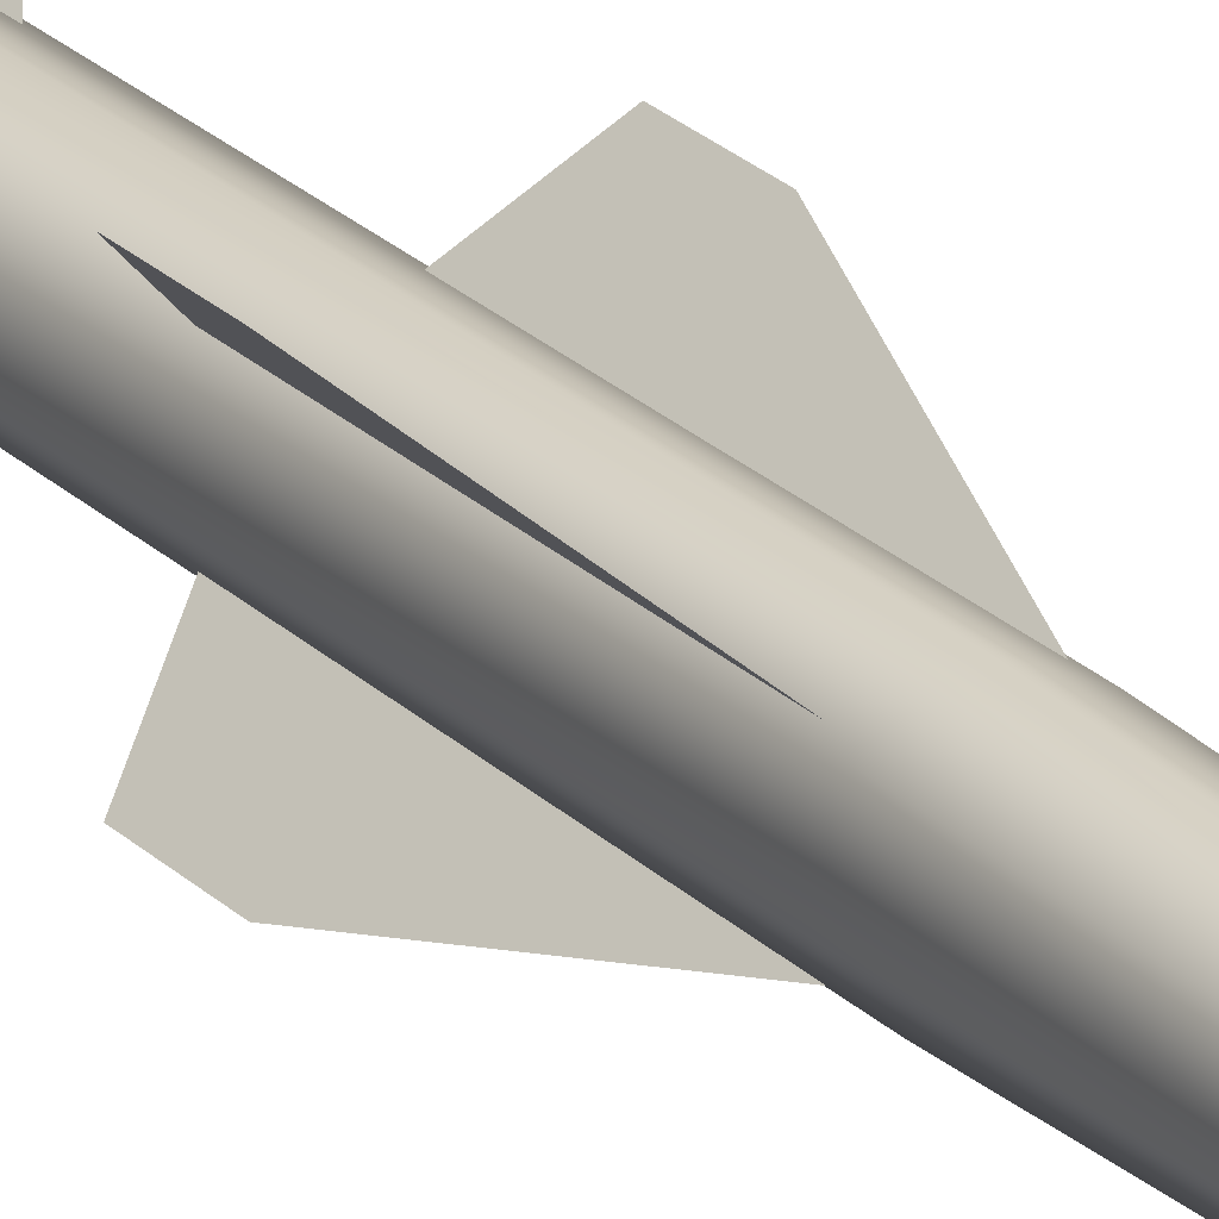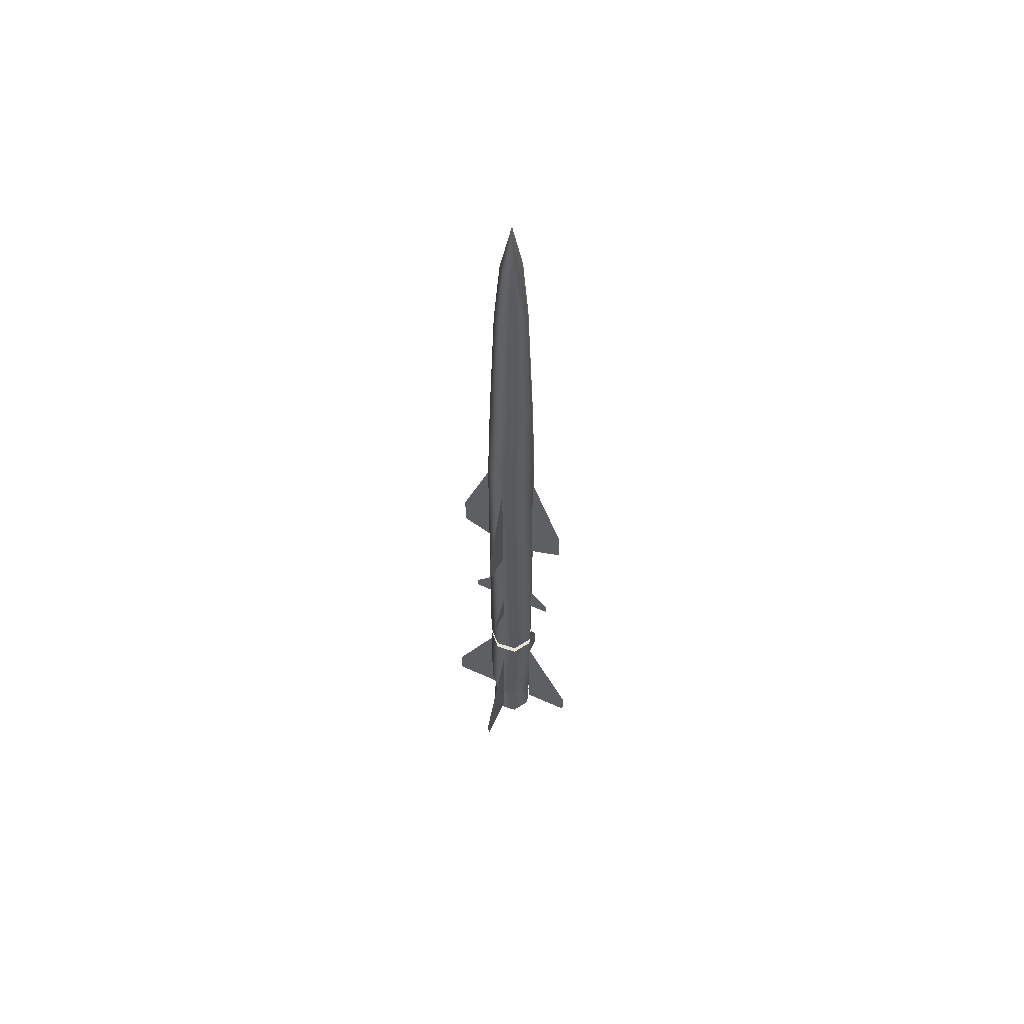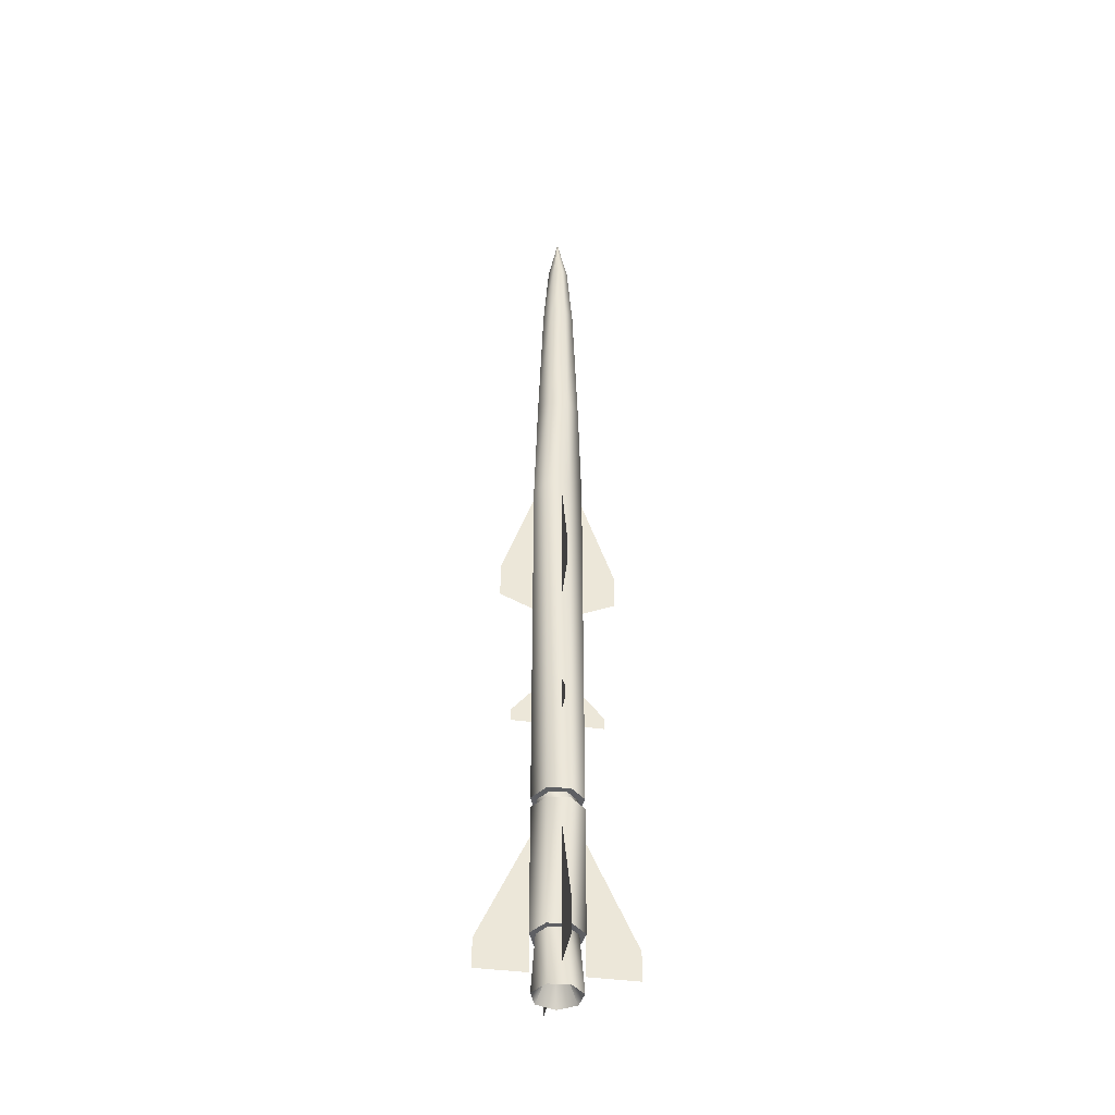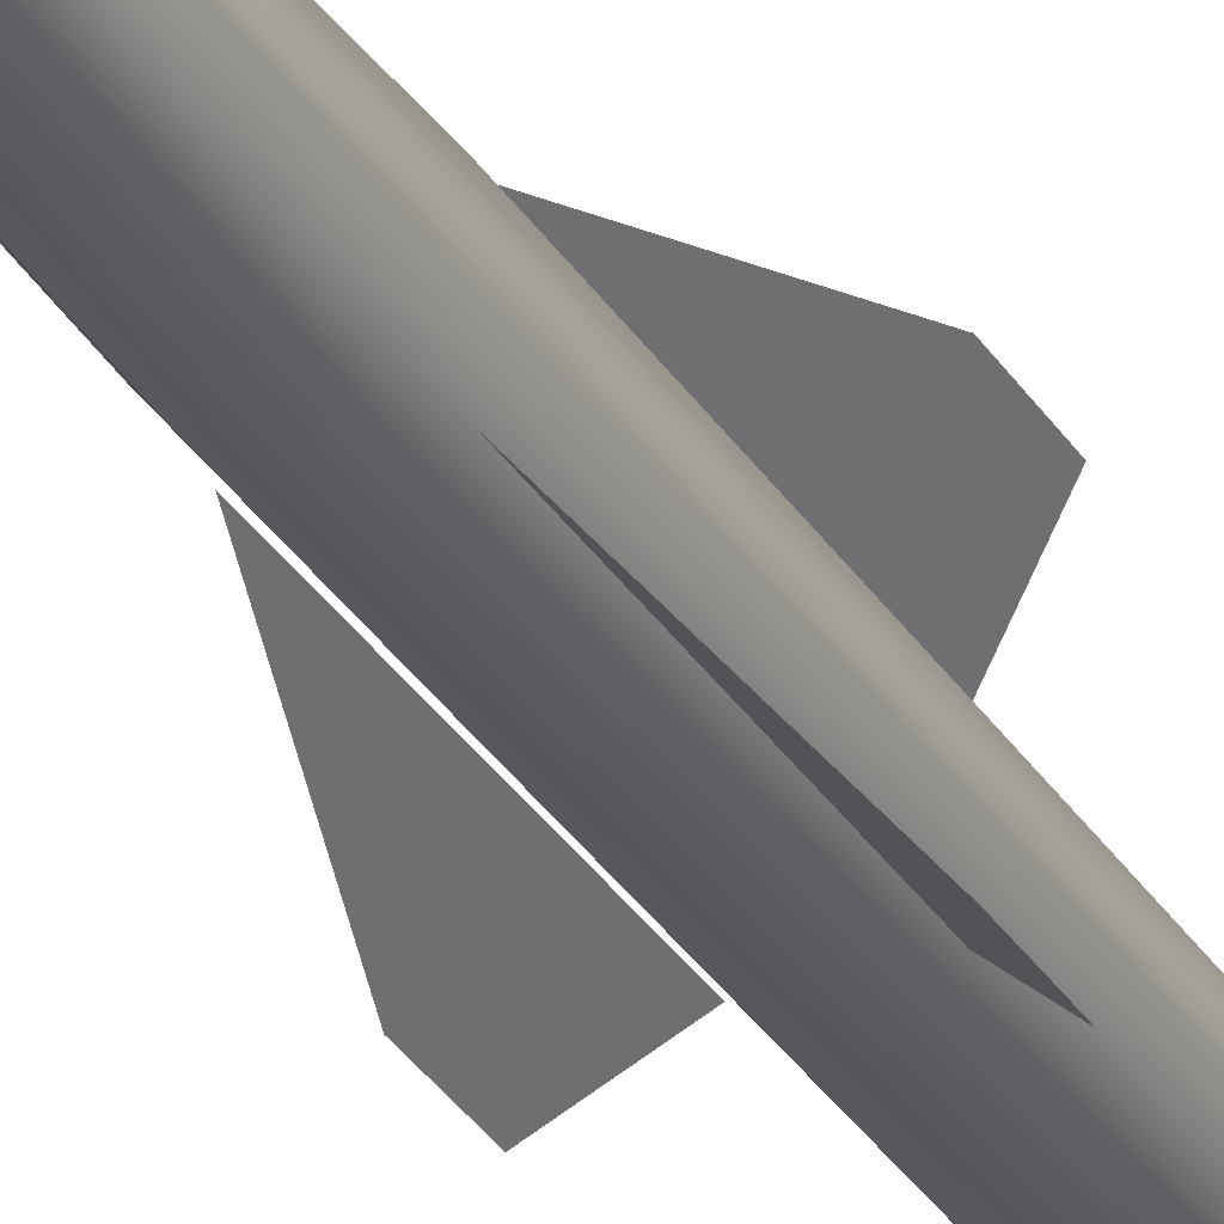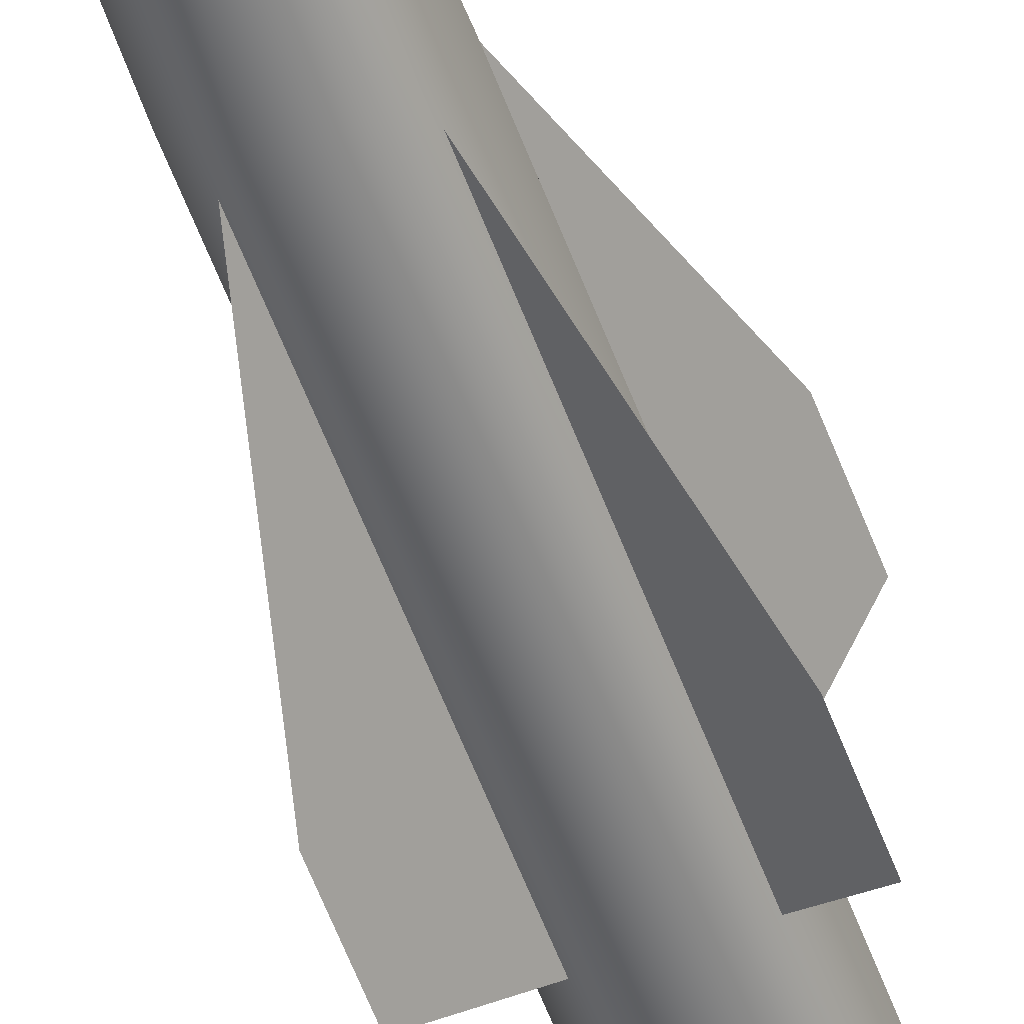
<metadata>
{"format":"obj","ext":"obj","renderer":"f3d","projection":"perspective","resolution":1024,"background":"white","views":[{"elev":23.7,"azim":-32.5,"up":"+Y"},{"elev":60.2,"azim":69.7,"up":"+Z"},{"elev":-41.4,"azim":-54.4,"up":"+Z"},{"elev":-29.0,"azim":24.8,"up":"+Y"},{"elev":-56.7,"azim":20.1,"up":"+Y"}]}
</metadata>
<code>
g
v 0 0 -6.125
v 0 0.3293 -6.714
v 0.2575 0.2053 -6.714
v 0.3211 -0.07328 -6.714
v 0.1429 -0.2967 -6.714
v -0.1429 -0.2967 -6.714
v -0.3211 -0.07328 -6.714
v -0.2575 0.2053 -6.714
v 0 0.352 1.269
v 0.2761 0.219 1.269
v 0.3443 -0.07976 1.269
v 0.1532 -0.3194 1.269
v -0.1532 -0.3194 1.269
v -0.3443 -0.07976 1.269
v -0.2761 0.219 1.269
v 0 -0.00118 6.933
v 0 0.352 -5.925
v 0.2761 0.219 -5.925
v 0.3443 -0.07976 -5.925
v 0.1532 -0.3194 -5.925
v -0.1532 -0.3194 -5.925
v -0.3443 -0.07976 -5.925
v -0.2761 0.219 -5.925
v 0 0.2727 -5.925
v 0.2109 0.1712 -5.925
v 0.263 -0.05708 -5.925
v 0.117 -0.2401 -5.925
v -0.117 -0.2401 -5.925
v -0.263 -0.05708 -5.925
v -0.2109 0.1712 -5.925
v 0 0.352 -4.142
v 0.2761 0.219 -4.142
v 0.3443 -0.07976 -4.142
v 0.1532 -0.3194 -4.142
v -0.1532 -0.3194 -4.142
v -0.3443 -0.07976 -4.142
v -0.2761 0.219 -4.142
v 0 0.2652 -4.141
v 0.2047 0.1666 -4.141
v 0.2553 -0.05491 -4.141
v 0.1136 -0.2325 -4.141
v -0.1136 -0.2325 -4.141
v -0.2553 -0.05491 -4.141
v -0.2047 0.1666 -4.141
v 0 0.352 -4
v 0.2761 0.219 -4
v 0.3443 -0.07976 -4
v 0.1532 -0.3194 -4
v -0.1532 -0.3194 -4
v -0.3443 -0.07976 -4
v -0.2761 0.219 -4
v 0 0.2652 -4.002
v 0.2047 0.1666 -4.002
v 0.2553 -0.05491 -4.002
v 0.1136 -0.2325 -4.002
v -0.1136 -0.2325 -4.002
v -0.2553 -0.05491 -4.002
v -0.2047 0.1666 -4.002
v 0 0.3028 2.975
v 0.2397 0.1874 2.975
v 0.2989 -0.07195 2.975
v 0.133 -0.2799 2.975
v -0.133 -0.2799 2.975
v -0.2989 -0.07195 2.975
v -0.2397 0.1874 2.975
v 0.1805 0.1379 5.084
v 0 0.2248 5.084
v 0.2251 -0.05737 5.084
v 0.1002 -0.214 5.084
v -0.1002 -0.214 5.084
v -0.2251 -0.05737 5.084
v -0.1805 0.1379 5.084
v 0.09663 0.0733 6.16
v 0 0.1444 6.16
v 0.1456 -0.03828 6.16
v 0.06482 -0.1396 6.16
v -0.06482 -0.1396 6.16
v -0.1456 -0.03828 6.16
v -0.1168 0.08811 6.16
v 0.2396 0.2385 -4.537
v 0.2396 0.2385 -6.431
v 0.7224 0.7213 -6.431
v 0.7224 0.7213 -6.028
v 0.2342 0.2331 -2.278
v 0.2342 0.2331 -2.79
v 0.4381 0.4369 -2.79
v 0.4381 0.4369 -2.623
v 0.2408 0.2396 1.163
v 0.2363 0.2352 -0.8785
v 0.5639 0.5628 -0.6654
v 0.5639 0.5628 -0.1703
v 0.2396 -0.2408 -4.537
v 0.2396 -0.2408 -6.431
v 0.7224 -0.7236 -6.431
v 0.7224 -0.7236 -6.028
v 0.2342 -0.2354 -2.278
v 0.2342 -0.2354 -2.79
v 0.4381 -0.4392 -2.79
v 0.4381 -0.4392 -2.623
v 0.2408 -0.242 1.163
v 0.2363 -0.2375 -0.8785
v 0.5639 -0.5651 -0.6654
v 0.5639 -0.5651 -0.1703
v -0.2396 -0.2408 -4.537
v -0.2396 -0.2408 -6.431
v -0.7224 -0.7236 -6.431
v -0.7224 -0.7236 -6.028
v -0.2342 -0.2354 -2.278
v -0.2342 -0.2354 -2.79
v -0.4381 -0.4392 -2.79
v -0.4381 -0.4392 -2.623
v -0.2408 -0.242 1.163
v -0.2363 -0.2375 -0.8785
v -0.5639 -0.5651 -0.6654
v -0.5639 -0.5651 -0.1703
v -0.2396 0.2385 -4.537
v -0.2396 0.2385 -6.431
v -0.7224 0.7213 -6.431
v -0.7224 0.7213 -6.028
v -0.2342 0.2331 -2.278
v -0.2342 0.2331 -2.79
v -0.4381 0.4369 -2.79
v -0.4381 0.4369 -2.623
v -0.2408 0.2396 1.163
v -0.2363 0.2352 -0.8785
v -0.5639 0.5628 -0.6654
v -0.5639 0.5628 -0.1703
g mat1
f 2 3 1
f 3 4 1
f 4 5 1
f 5 6 1
f 6 7 1
f 7 8 1
f 8 2 1
f 74 16 73
f 73 16 75
f 75 16 76
f 76 16 77
f 77 16 78
f 78 16 79
f 79 16 74
f 25 3 2
f 24 25 2
f 17 18 25
f 24 17 25
f 26 4 3
f 25 26 3
f 18 19 26
f 25 18 26
f 27 5 4
f 26 27 4
f 19 20 27
f 26 19 27
f 28 6 5
f 27 28 5
f 20 21 28
f 27 20 28
f 29 7 6
f 28 29 6
f 21 22 29
f 28 21 29
f 30 8 7
f 29 30 7
f 22 23 30
f 29 22 30
f 24 2 8
f 30 24 8
f 23 17 24
f 30 23 24
f 18 17 31
f 32 18 31
f 19 18 32
f 33 19 32
f 20 19 33
f 34 20 33
f 21 20 34
f 35 21 34
f 22 21 35
f 36 22 35
f 23 22 36
f 37 23 36
f 17 23 37
f 31 17 37
f 32 31 38
f 39 32 38
f 33 32 39
f 40 33 39
f 34 33 40
f 41 34 40
f 35 34 41
f 42 35 41
f 36 35 42
f 43 36 42
f 37 36 43
f 44 37 43
f 31 37 44
f 38 31 44
f 45 9 10
f 46 45 10
f 46 10 11
f 47 46 11
f 47 11 12
f 48 47 12
f 48 12 13
f 49 48 13
f 49 13 14
f 50 49 14
f 50 14 15
f 51 50 15
f 51 15 9
f 45 51 9
f 53 39 38
f 52 53 38
f 45 46 53
f 52 45 53
f 54 40 39
f 53 54 39
f 46 47 54
f 53 46 54
f 55 41 40
f 54 55 40
f 47 48 55
f 54 47 55
f 56 42 41
f 55 56 41
f 48 49 56
f 55 48 56
f 57 43 42
f 56 57 42
f 49 50 57
f 56 49 57
f 58 44 43
f 57 58 43
f 50 51 58
f 57 50 58
f 52 38 44
f 58 52 44
f 51 45 52
f 58 51 52
f 10 9 59
f 60 10 59
f 11 10 60
f 61 11 60
f 12 11 61
f 62 12 61
f 13 12 62
f 63 13 62
f 14 13 63
f 64 14 63
f 15 14 64
f 65 15 64
f 9 15 65
f 59 9 65
f 60 59 67
f 66 60 67
f 61 60 66
f 68 61 66
f 62 61 68
f 69 62 68
f 63 62 69
f 70 63 69
f 64 63 70
f 71 64 70
f 65 64 71
f 72 65 71
f 59 65 72
f 67 59 72
f 66 67 74
f 73 66 74
f 66 73 75
f 68 66 75
f 69 68 75
f 76 69 75
f 70 69 76
f 77 70 76
f 71 70 77
f 78 71 77
f 72 71 78
f 79 72 78
f 67 72 79
f 74 67 79
f 83 82 81
f 80 83 81
f 80 81 82
f 83 80 82
f 87 86 85
f 84 87 85
f 84 85 86
f 87 84 86
f 91 90 89
f 88 91 89
f 88 89 90
f 91 88 90
f 95 94 93
f 92 95 93
f 92 93 94
f 95 92 94
f 99 98 97
f 96 99 97
f 96 97 98
f 99 96 98
f 103 102 101
f 100 103 101
f 100 101 102
f 103 100 102
f 107 106 105
f 104 107 105
f 104 105 106
f 107 104 106
f 111 110 109
f 108 111 109
f 108 109 110
f 111 108 110
f 115 114 113
f 112 115 113
f 112 113 114
f 115 112 114
f 119 118 117
f 116 119 117
f 116 117 118
f 119 116 118
f 123 122 121
f 120 123 121
f 120 121 122
f 123 120 122
f 127 126 125
f 124 127 125
f 124 125 126
f 127 124 126

</code>
